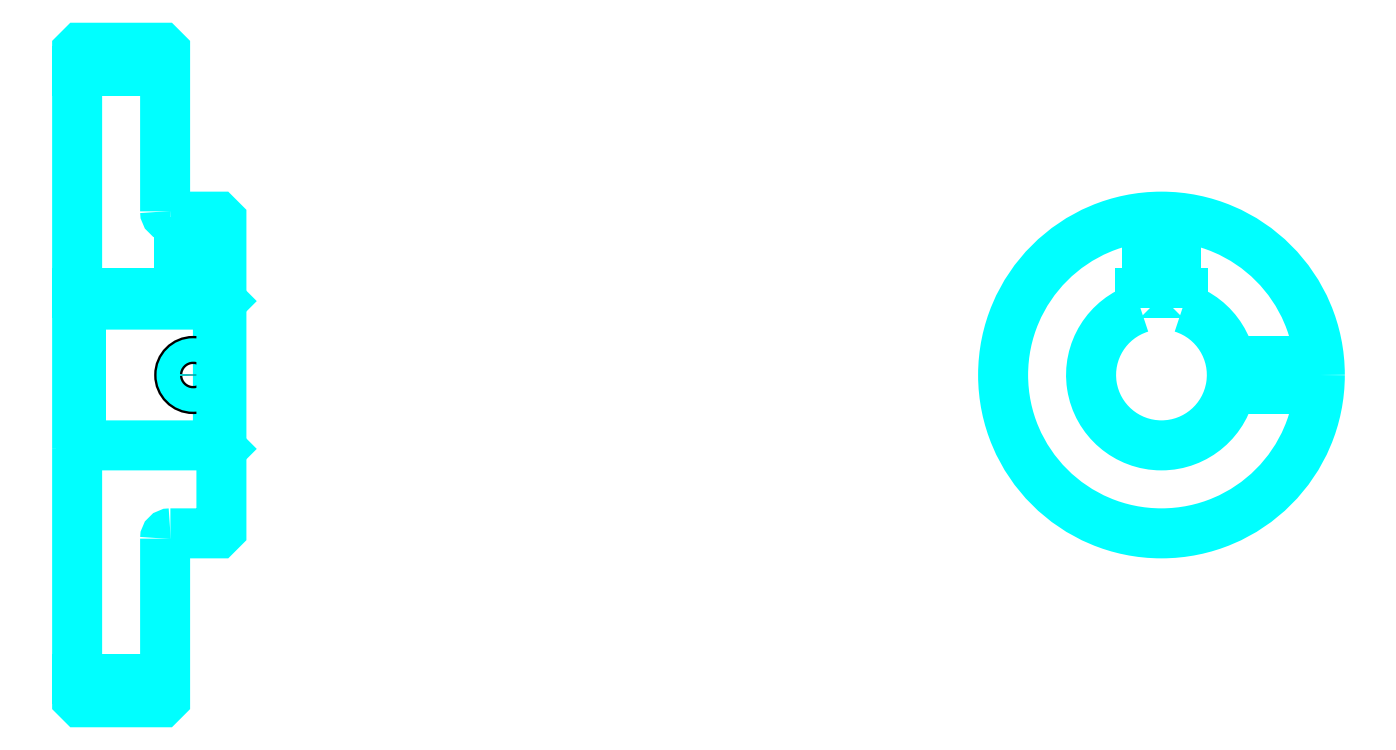
<metadata>
{"format":"dxf","ext":"dxf","renderer":"ezdxf+matplotlib","layout":"modelspace","background":"white","min_lineweight":24,"dpi":150}
</metadata>
<code>
0
SECTION
2
ENTITIES
0
LINE
8
0
10
230.7
20
318.3
30
0
11
255.7
21
318.3
31
0
0
LINE
8
0
10
230.7
20
145.8
30
0
11
255.7
21
145.8
31
0
0
LINE
8
0
10
270.7
20
212.1
30
0
11
271.7
21
211.1
31
0
0
LINE
8
0
10
270.7
20
252.1
30
0
11
271.7
21
253.1
31
0
0
LINE
8
0
10
231.7
20
252.1
30
0
11
231.7
21
212.1
31
0
0
POLYLINE
8
0
66
1
10
0
20
0
30
0
70
2
0
VERTEX
8
0
10
230.7
20
211.1
30
0
70
0
0
VERTEX
8
0
10
231.7
20
212.1
30
0
70
0
0
VERTEX
8
0
10
270.7
20
212.1
30
0
70
0
0
VERTEX
8
0
10
270.7
20
252.1
30
0
70
0
0
VERTEX
8
0
10
231.7
20
252.1
30
0
70
0
0
VERTEX
8
0
10
230.7
20
253.1
30
0
70
0
0
SEQEND
8
0
0
ARC
8
0
10
257.2
20
278.6
30
0
40
1.5
50
180
51
270
0
ARC
8
0
10
257.2
20
185.6
30
0
40
1.5
50
90
51
180
0
ARC
8
0
10
538.8
20
232.1
30
0
40
20
50
107.5
51
72.54
0
POLYLINE
8
0
66
1
10
0
20
0
30
0
70
2
0
VERTEX
8
0
10
544.8
20
251.2
30
0
70
0
0
VERTEX
8
0
10
544.8
20
255.4
30
0
70
0
0
VERTEX
8
0
10
532.8
20
255.4
30
0
70
0
0
VERTEX
8
0
10
532.8
20
251.2
30
0
70
0
0
SEQEND
8
0
0
LINE
8
0
10
230.7
20
255.4
30
0
11
271.7
21
255.4
31
0
0
POLYLINE
8
0
66
1
10
0
20
0
30
0
70
2
0
VERTEX
8
0
10
267.7
20
277.1
30
0
70
0
0
VERTEX
8
0
10
267.7
20
255.4
30
0
70
0
0
SEQEND
8
0
0
POLYLINE
8
0
66
1
10
0
20
0
30
0
70
2
0
VERTEX
8
0
10
259.7
20
277.1
30
0
70
0
0
VERTEX
8
0
10
259.7
20
255.4
30
0
70
0
0
SEQEND
8
0
0
POLYLINE
8
0
66
1
10
0
20
0
30
0
70
2
0
VERTEX
8
0
10
267
20
277.1
30
0
70
0
0
VERTEX
8
0
10
267
20
255.4
30
0
70
0
0
SEQEND
8
0
0
POLYLINE
8
0
66
1
10
0
20
0
30
0
70
2
0
VERTEX
8
0
10
260.3
20
277.1
30
0
70
0
0
VERTEX
8
0
10
260.3
20
255.4
30
0
70
0
0
SEQEND
8
0
0
POLYLINE
8
0
66
1
10
0
20
0
30
0
70
2
0
VERTEX
8
0
10
534.8
20
255.4
30
0
70
0
0
VERTEX
8
0
10
534.8
20
276.9
30
0
70
0
0
SEQEND
8
0
0
POLYLINE
8
0
66
1
10
0
20
0
30
0
70
2
0
VERTEX
8
0
10
542.8
20
255.4
30
0
70
0
0
VERTEX
8
0
10
542.8
20
276.9
30
0
70
0
0
SEQEND
8
0
0
POLYLINE
8
0
66
1
10
0
20
0
30
0
70
2
0
VERTEX
8
0
10
535.5
20
255.4
30
0
70
0
0
VERTEX
8
0
10
535.5
20
277
30
0
70
0
0
SEQEND
8
0
0
POLYLINE
8
0
66
1
10
0
20
0
30
0
70
2
0
VERTEX
8
0
10
542.1
20
255.4
30
0
70
0
0
VERTEX
8
0
10
542.1
20
277
30
0
70
0
0
SEQEND
8
0
0
CIRCLE
8
0
10
263.7
20
232.1
30
0
40
4
0
CIRCLE
8
0
10
263.7
20
232.1
30
0
40
3.325
0
POLYLINE
8
0
66
1
10
0
20
0
30
0
70
2
0
VERTEX
8
0
10
558.4
20
236.1
30
0
70
0
0
VERTEX
8
0
10
583.6
20
236.1
30
0
70
0
0
SEQEND
8
0
0
POLYLINE
8
0
66
1
10
0
20
0
30
0
70
2
0
VERTEX
8
0
10
558.4
20
228.1
30
0
70
0
0
VERTEX
8
0
10
583.6
20
228.1
30
0
70
0
0
SEQEND
8
0
0
POLYLINE
8
0
66
1
10
0
20
0
30
0
70
2
0
VERTEX
8
0
10
558.5
20
235.4
30
0
70
0
0
VERTEX
8
0
10
583.7
20
235.4
30
0
70
0
0
SEQEND
8
0
0
POLYLINE
8
0
66
1
10
0
20
0
30
0
70
2
0
VERTEX
8
0
10
558.5
20
228.8
30
0
70
0
0
VERTEX
8
0
10
583.7
20
228.8
30
0
70
0
0
SEQEND
8
0
0
POLYLINE
8
0
66
1
10
0
20
0
30
0
70
2
0
VERTEX
8
0
10
230.7
20
211.1
30
0
70
0
0
VERTEX
8
0
10
230.7
20
140.1
30
0
70
0
0
VERTEX
8
0
10
231.7
20
139.1
30
0
70
0
0
VERTEX
8
0
10
254.7
20
139.1
30
0
70
0
0
VERTEX
8
0
10
255.7
20
140.1
30
0
70
0
0
VERTEX
8
0
10
255.7
20
185.6
30
0
70
0
0
SEQEND
8
0
0
POLYLINE
8
0
66
1
10
0
20
0
30
0
70
2
0
VERTEX
8
0
10
257.2
20
187.1
30
0
70
0
0
VERTEX
8
0
10
270.7
20
187.1
30
0
70
0
0
VERTEX
8
0
10
271.7
20
188.1
30
0
70
0
0
VERTEX
8
0
10
271.7
20
276.1
30
0
70
0
0
VERTEX
8
0
10
270.7
20
277.1
30
0
70
0
0
VERTEX
8
0
10
257.2
20
277.1
30
0
70
0
0
SEQEND
8
0
0
POLYLINE
8
0
66
1
10
0
20
0
30
0
70
2
0
VERTEX
8
0
10
255.7
20
278.6
30
0
70
0
0
VERTEX
8
0
10
255.7
20
324.1
30
0
70
0
0
VERTEX
8
0
10
254.7
20
325.1
30
0
70
0
0
VERTEX
8
0
10
231.7
20
325.1
30
0
70
0
0
VERTEX
8
0
10
230.7
20
324.1
30
0
70
0
0
VERTEX
8
0
10
230.7
20
211.1
30
0
70
0
0
SEQEND
8
0
0
CIRCLE
8
0
10
538.8
20
232.1
30
0
40
45
0
ENDSEC
0
EOF

</code>
